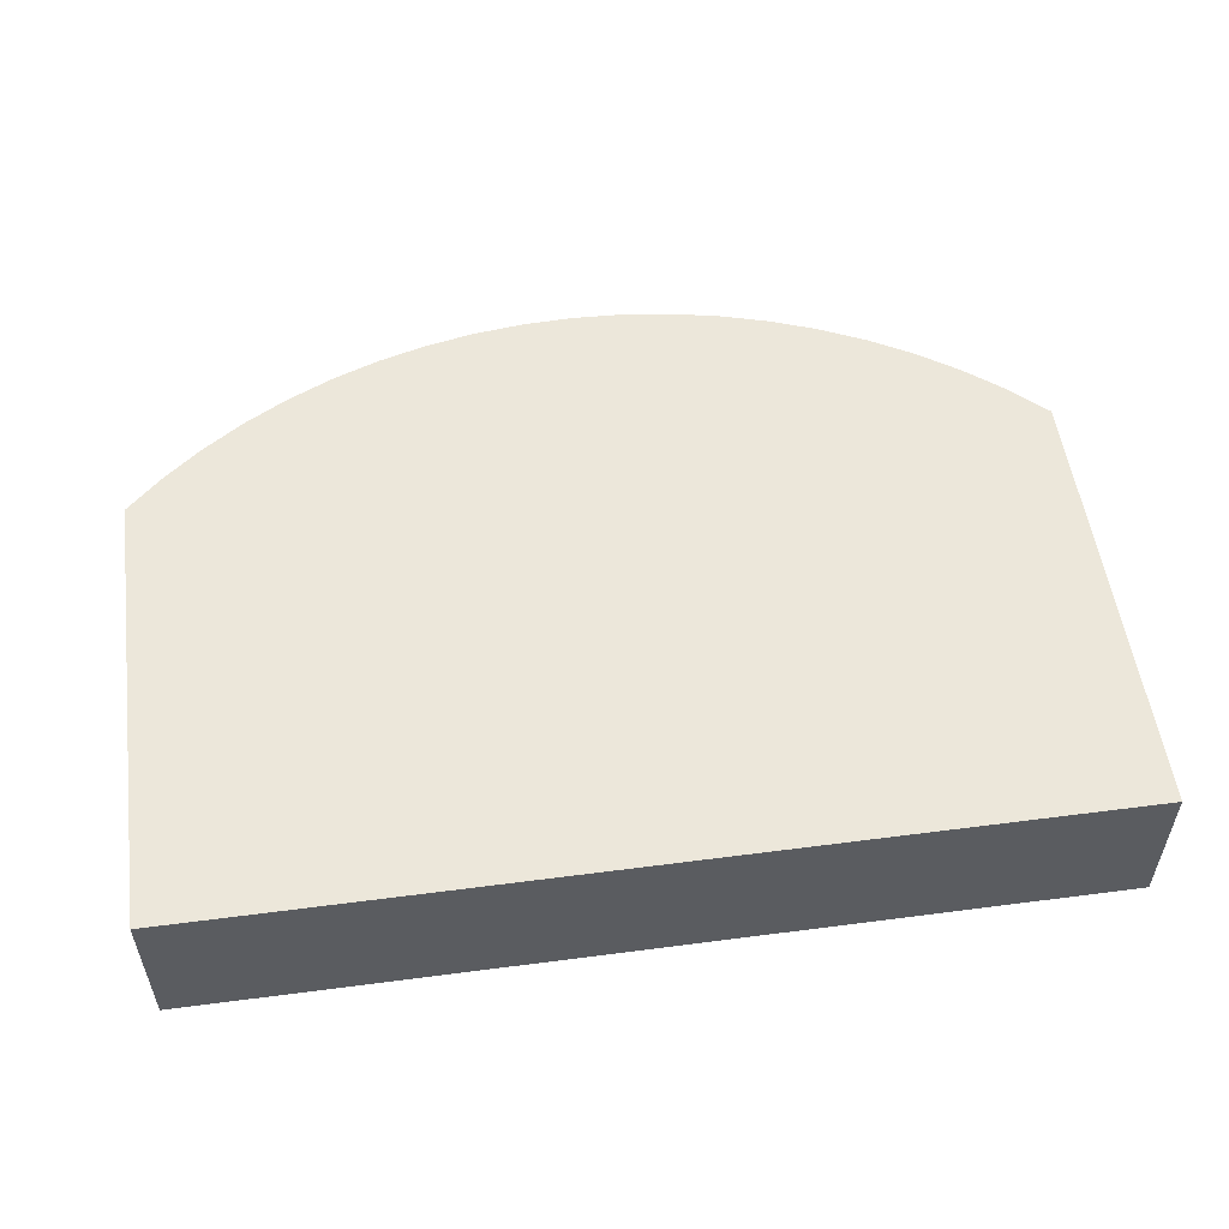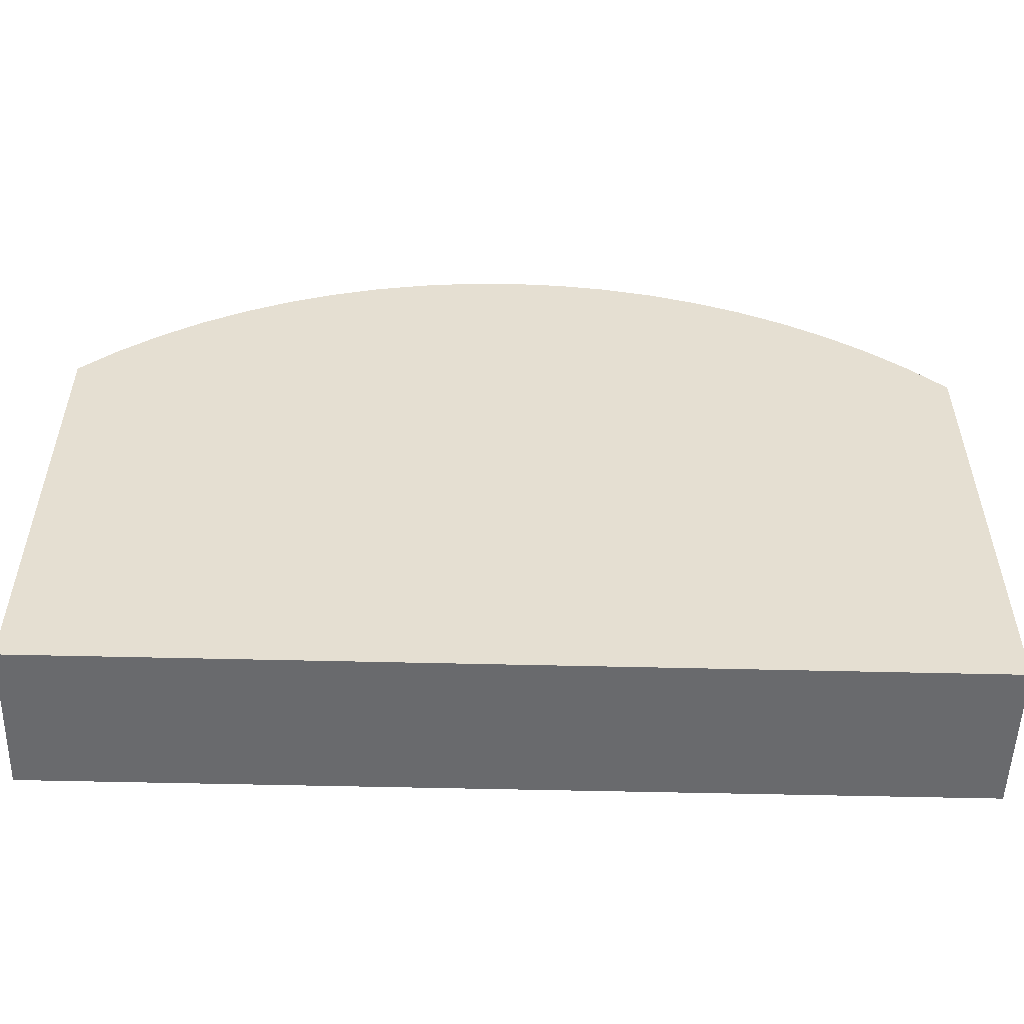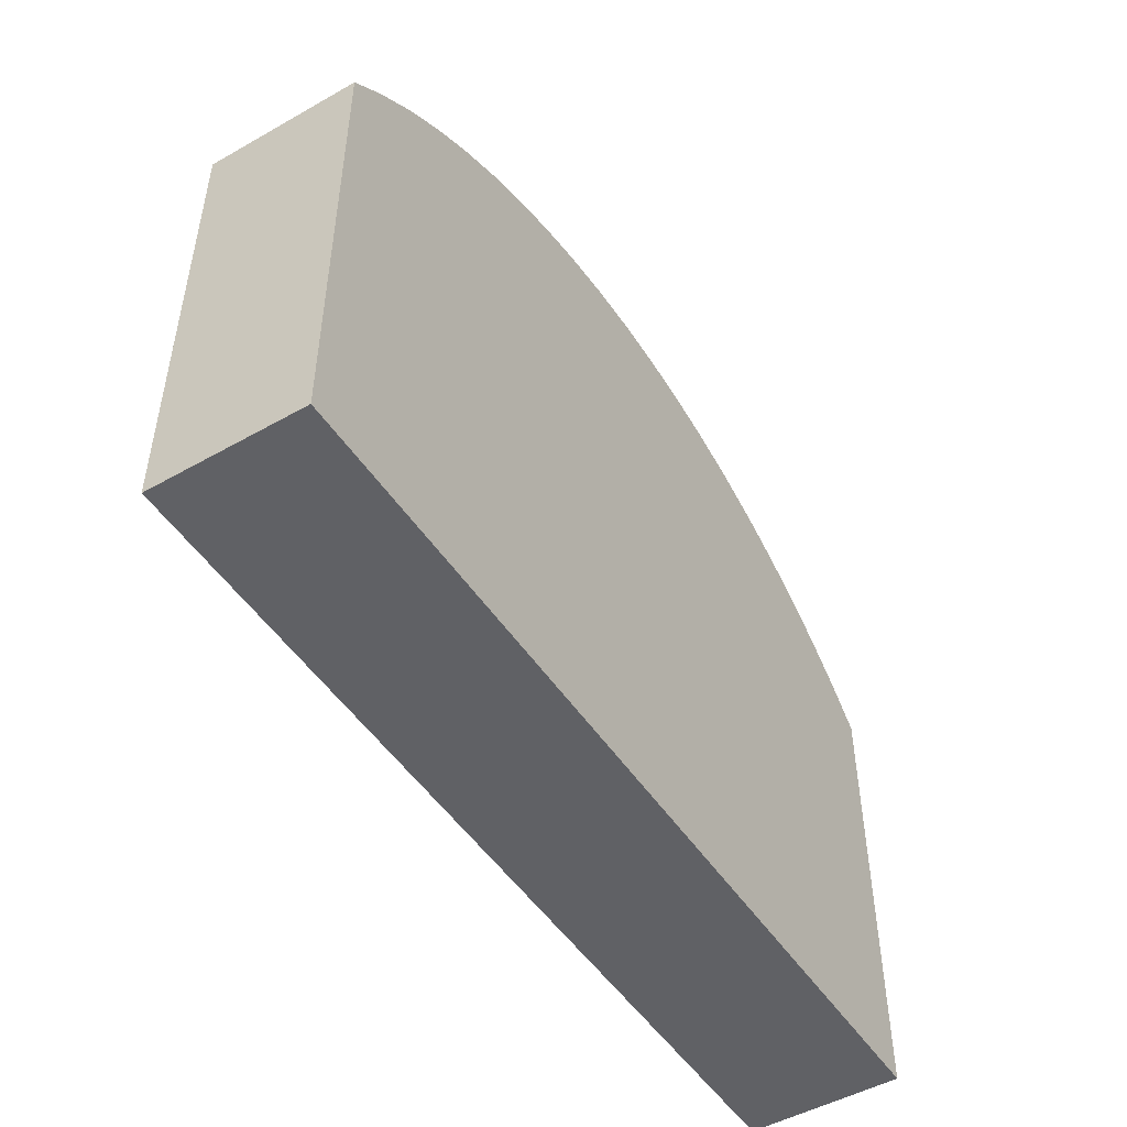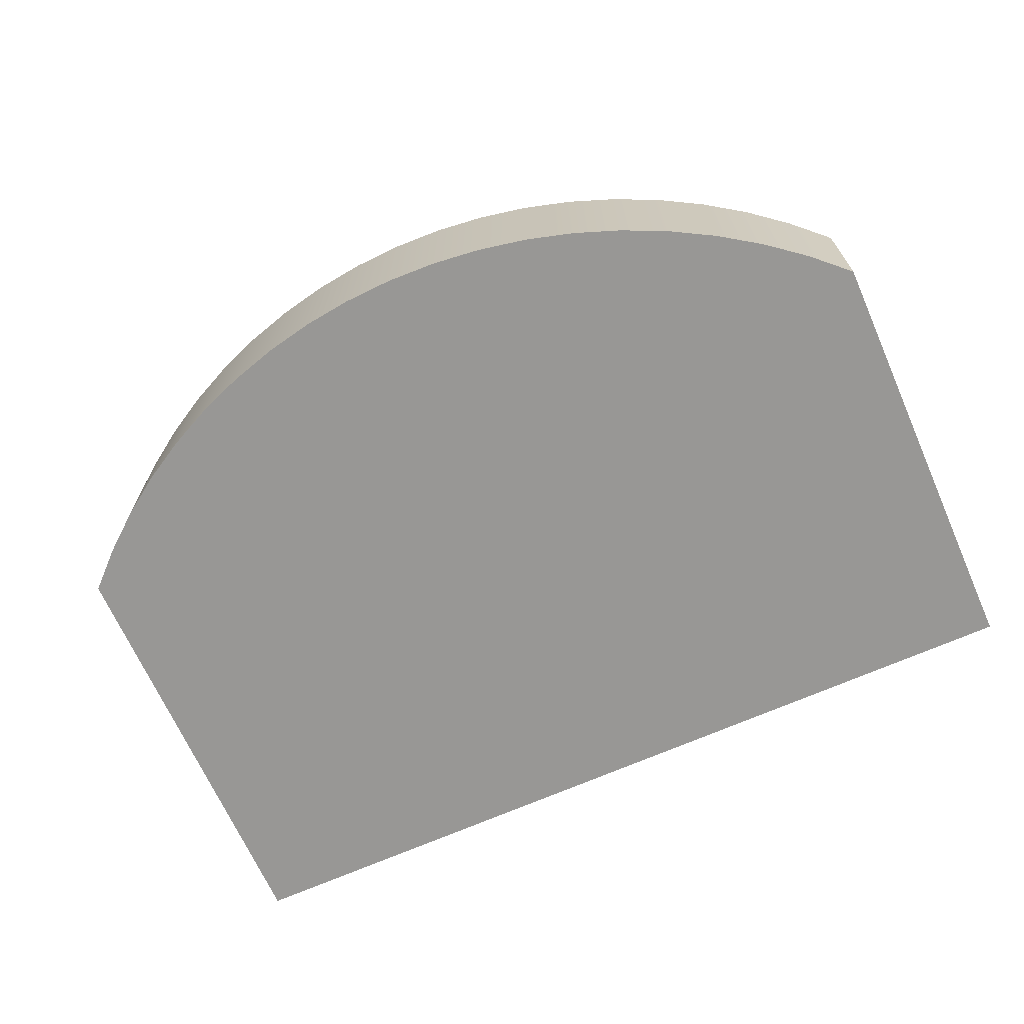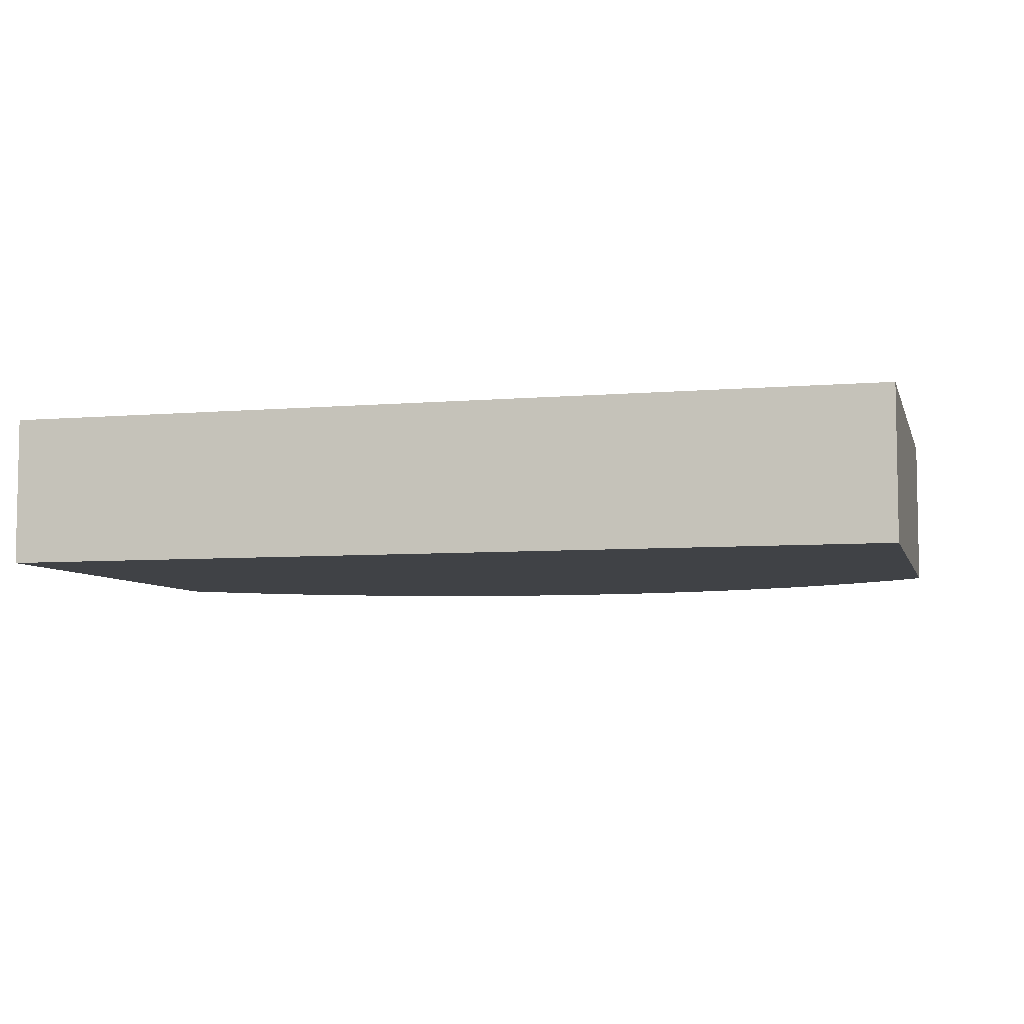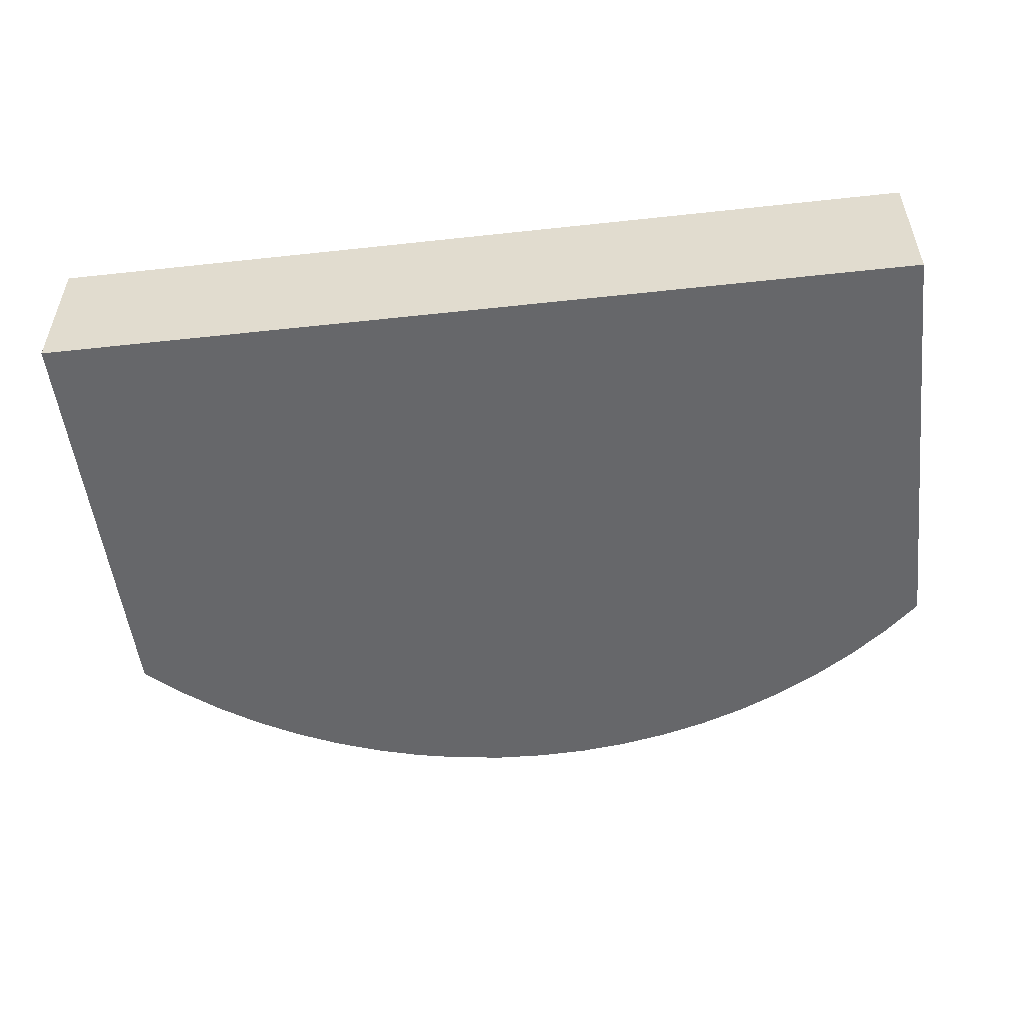
<metadata>
{"format":"obj","ext":"obj","renderer":"f3d","projection":"perspective","resolution":1024,"background":"white","views":[{"elev":53.9,"azim":172.1,"up":"+Y"},{"elev":-53.0,"azim":178.5,"up":"+Z"},{"elev":-49.3,"azim":-57.9,"up":"+Z"},{"elev":-68.2,"azim":23.9,"up":"+Y"},{"elev":-6.3,"azim":-165.5,"up":"+Y"},{"elev":-52.2,"azim":-173.3,"up":"+Y"}]}
</metadata>
<code>
v 6 0 -3
v -6 0 -3
v -6 2 -3
v 6 2 -3
v -6 0 3
v -6 0 -3
v 6 0 -3
v 6 0 3
v 5.513 0 3.457
v 4.992 0 3.874
v 4.439 0 4.249
v 3.858 0 4.578
v 3.253 0 4.861
v 2.627 0 5.094
v 1.985 0 5.277
v 1.33 0 5.409
v 0.6673 0 5.488
v 0 0 5.515
v -0.6673 0 5.488
v -1.33 0 5.409
v -1.985 0 5.277
v -2.627 0 5.094
v -3.253 0 4.861
v -3.858 0 4.578
v -4.439 0 4.249
v -4.992 0 3.874
v -5.513 0 3.457
v -6 2 -3
v -6 2 3
v -5.513 2 3.457
v -4.992 2 3.874
v -4.439 2 4.249
v -3.858 2 4.578
v -3.253 2 4.861
v -2.627 2 5.094
v -1.985 2 5.277
v -1.33 2 5.409
v -0.6673 2 5.488
v 0 2 5.515
v 0.6673 2 5.488
v 1.33 2 5.409
v 1.985 2 5.277
v 2.627 2 5.094
v 3.253 2 4.861
v 3.858 2 4.578
v 4.439 2 4.249
v 4.992 2 3.874
v 5.513 2 3.457
v 6 2 3
v 6 2 -3
v -6 0 3
v -5.513 0 3.457
v -4.992 0 3.874
v -4.439 0 4.249
v -3.858 0 4.578
v -3.253 0 4.861
v -2.627 0 5.094
v -1.985 0 5.277
v -1.33 0 5.409
v -0.6673 0 5.488
v 0 0 5.515
v 0.6673 0 5.488
v 1.33 0 5.409
v 1.985 0 5.277
v 2.627 0 5.094
v 3.253 0 4.861
v 3.858 0 4.578
v 4.439 0 4.249
v 4.992 0 3.874
v 5.513 0 3.457
v 6 0 3
v 6 2 3
v 5.513 2 3.457
v 4.992 2 3.874
v 4.439 2 4.249
v 3.858 2 4.578
v 3.253 2 4.861
v 2.627 2 5.094
v 1.985 2 5.277
v 1.33 2 5.409
v 0.6673 2 5.488
v 0 2 5.515
v -0.6673 2 5.488
v -1.33 2 5.409
v -1.985 2 5.277
v -2.627 2 5.094
v -3.253 2 4.861
v -3.858 2 4.578
v -4.439 2 4.249
v -4.992 2 3.874
v -5.513 2 3.457
v -6 2 3
v 6 0 3
v 6 0 -3
v 6 2 -3
v 6 2 3
v -6 0 -3
v -6 0 3
v -6 2 3
v -6 2 -3
f 1 2 4
f 4 2 3
f 6 7 5
f 5 7 8
f 5 8 27
f 27 8 9
f 27 9 26
f 26 9 10
f 26 10 25
f 25 10 11
f 25 11 24
f 24 11 12
f 24 12 23
f 23 12 13
f 23 13 22
f 22 13 14
f 22 14 21
f 21 14 15
f 21 15 20
f 20 15 16
f 20 16 19
f 19 16 17
f 19 17 18
f 50 28 49
f 49 28 29
f 49 29 48
f 48 29 30
f 48 30 47
f 47 30 31
f 47 31 46
f 46 31 32
f 46 32 45
f 45 32 33
f 45 33 44
f 44 33 34
f 44 34 43
f 43 34 35
f 43 35 42
f 42 35 36
f 42 36 41
f 41 36 37
f 41 37 40
f 40 37 38
f 40 38 39
f 92 51 91
f 91 51 52
f 91 52 90
f 90 52 53
f 90 53 89
f 89 53 54
f 89 54 88
f 88 54 55
f 88 55 87
f 87 55 56
f 87 56 86
f 86 56 57
f 86 57 85
f 85 57 58
f 85 58 84
f 84 58 59
f 84 59 83
f 83 59 60
f 83 60 82
f 82 60 61
f 82 61 81
f 81 61 62
f 81 62 80
f 80 62 63
f 80 63 79
f 79 63 64
f 79 64 78
f 78 64 65
f 78 65 77
f 77 65 66
f 77 66 76
f 76 66 67
f 76 67 75
f 75 67 68
f 75 68 74
f 74 68 69
f 74 69 73
f 73 69 70
f 73 70 72
f 72 70 71
f 93 94 96
f 96 94 95
f 97 98 100
f 100 98 99

</code>
